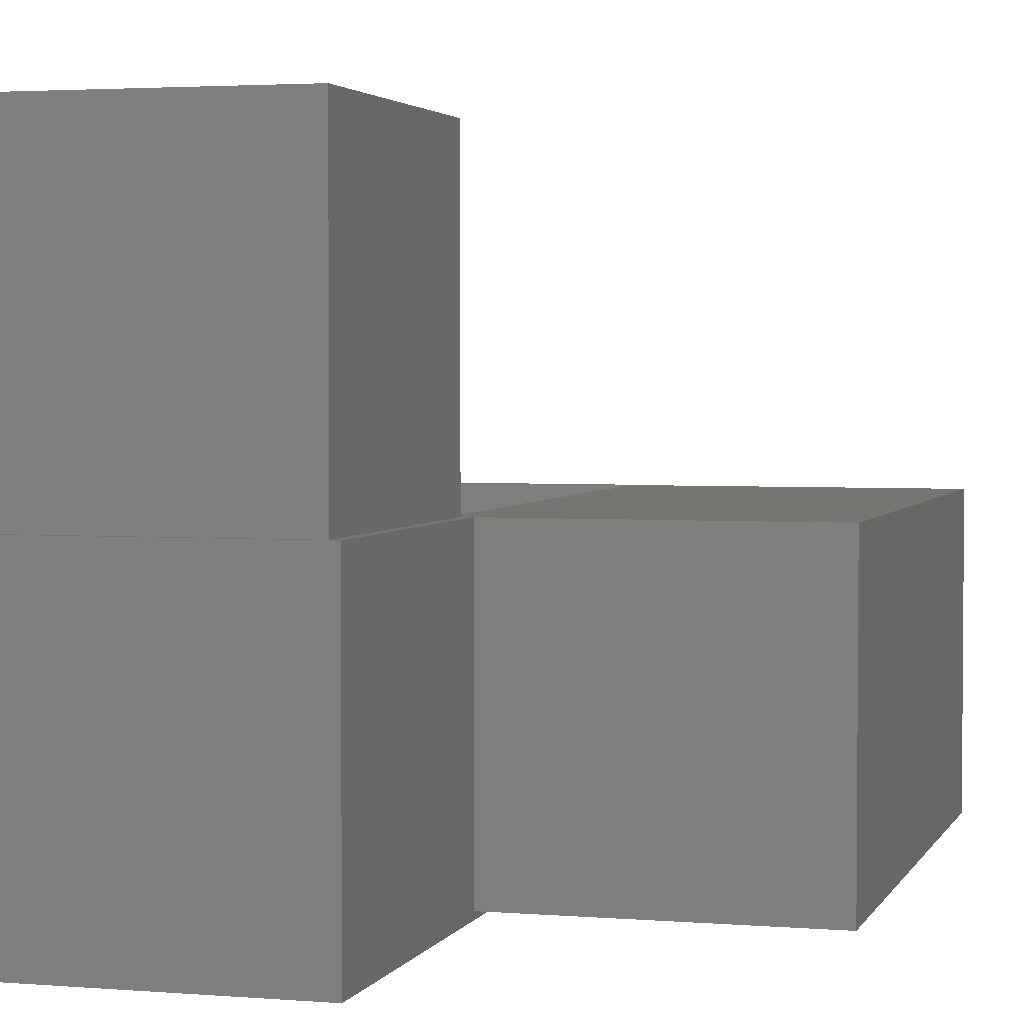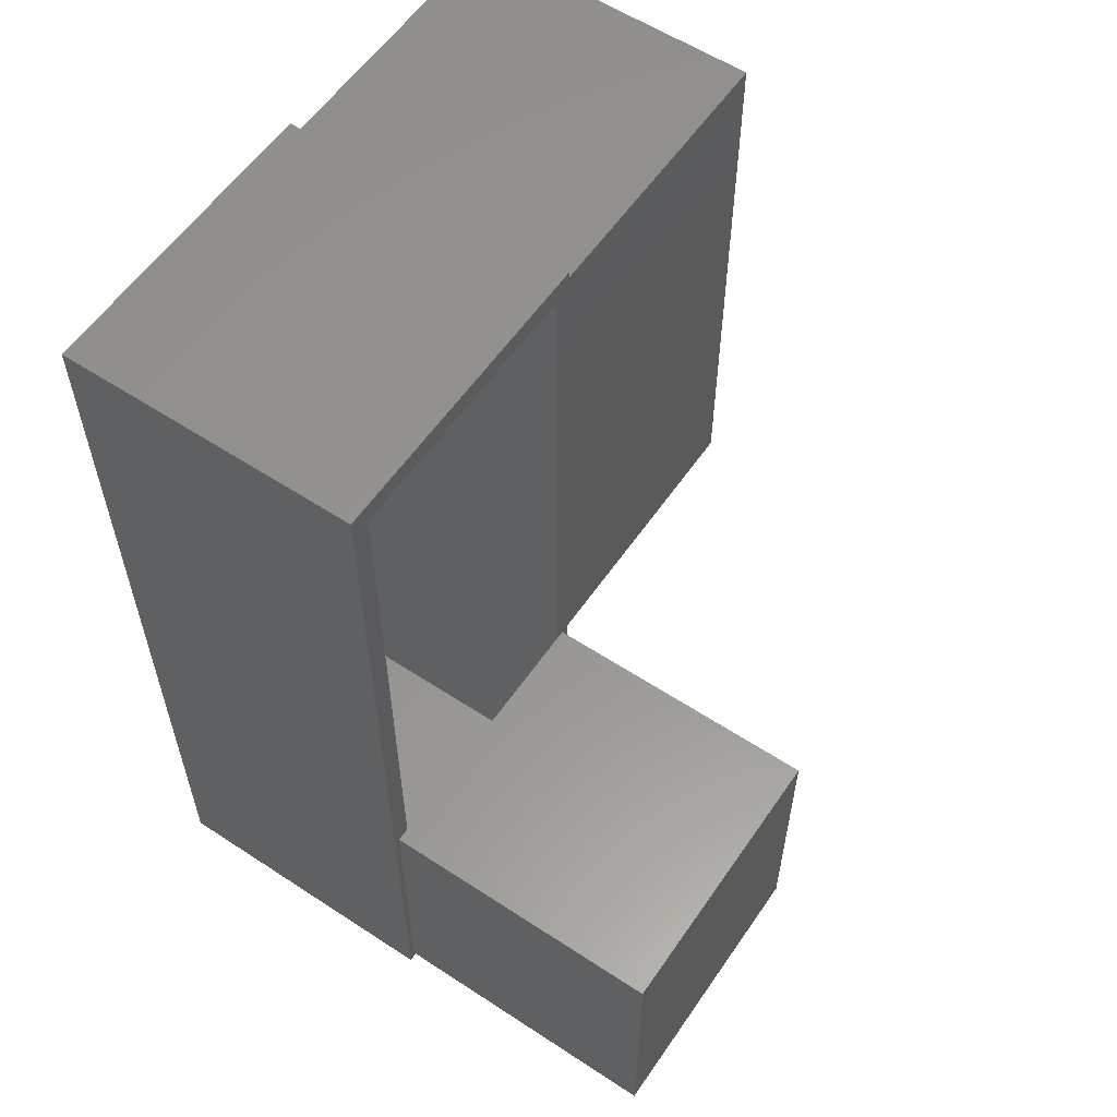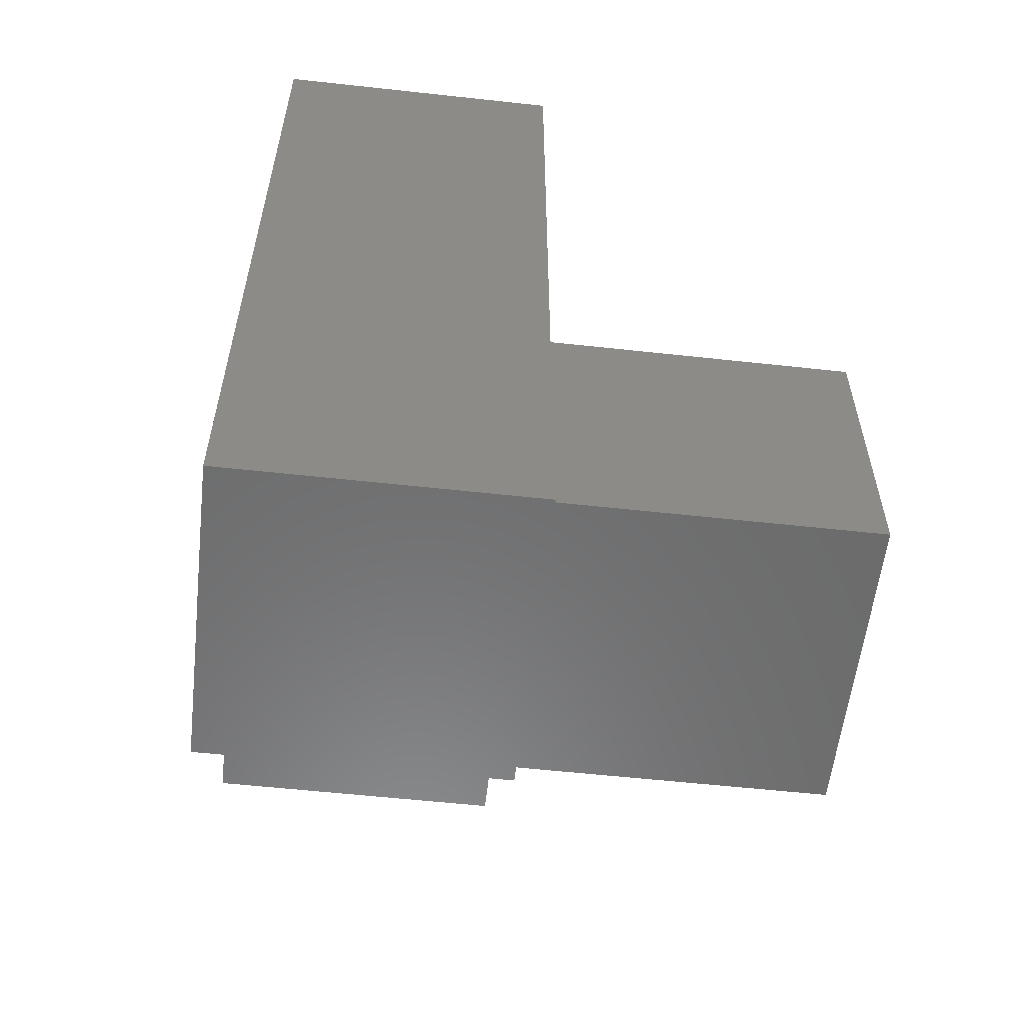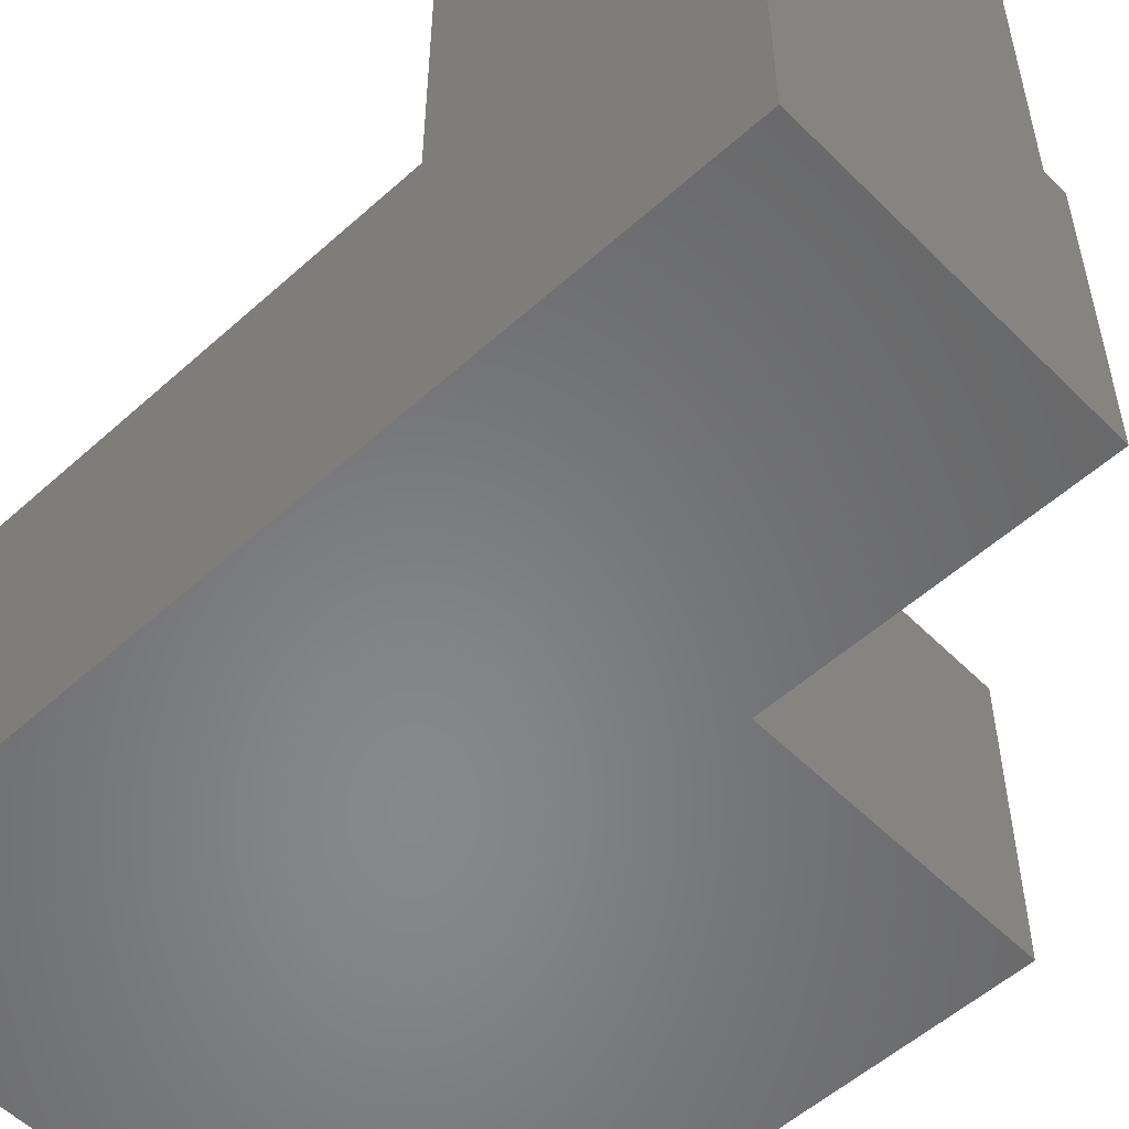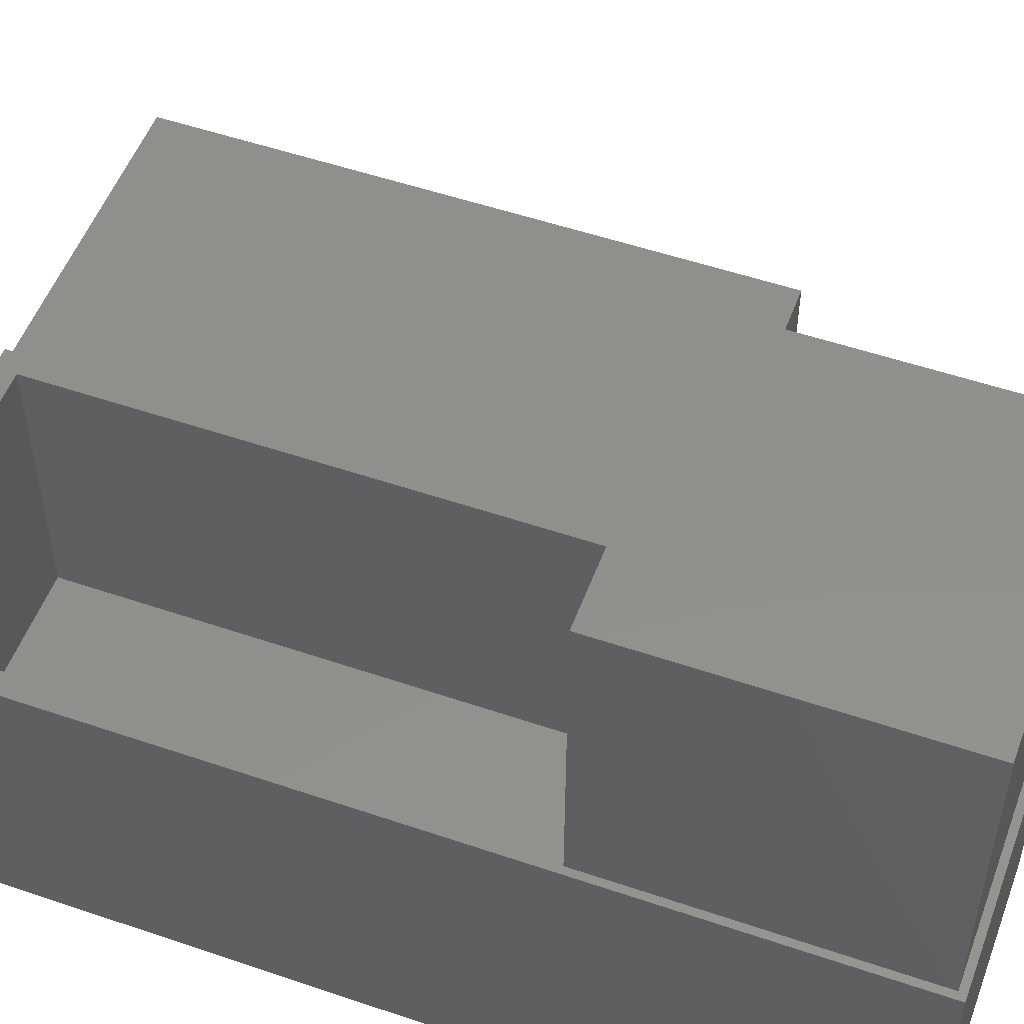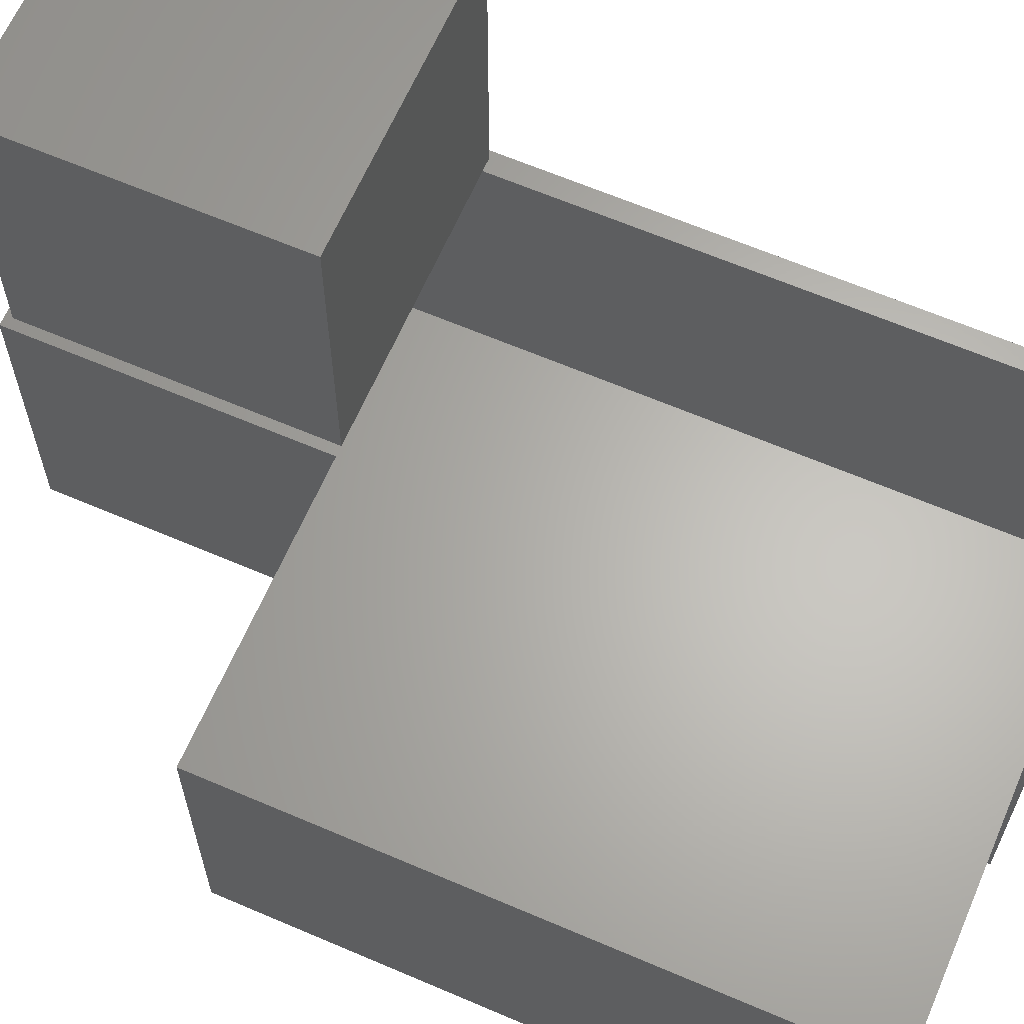
<metadata>
{"format":"stl","ext":"stl","renderer":"f3d","projection":"perspective","resolution":1024,"background":"white","views":[{"elev":2.9,"azim":15.8,"up":"+Z"},{"elev":57.9,"azim":-55.8,"up":"+Y"},{"elev":-57.6,"azim":-96.5,"up":"+Y"},{"elev":-54.3,"azim":-46.4,"up":"+Z"},{"elev":52.5,"azim":-69.8,"up":"+Z"},{"elev":64.2,"azim":113.4,"up":"+Z"}]}
</metadata>
<code>
# stl→obj: 38 verts, 72 faces
v -0.6484 -0.7344 0.3281
v -0.6484 -0.4219 0.3281
v -0.3481 -0.7344 0.3281
v -0.3481 -0.4219 0.3281
v -0.3247 -0.7578 0.3281
v -0.6641 -0.75 0.3281
v -0.6719 -0.7578 0.3281
v -0.3359 -0.75 0.3281
v -0.6484 0.2188 0.3281
v -0.6641 -0.4219 0.3281
v -0.3359 -0.4219 0.3281
v -0.3481 -0.4184 0.3281
v -0.3247 -0.4219 0.3281
v -0.004359 -0.4219 0.3281
v -0.6719 0.2422 0.3281
v -0.3481 0.2188 0.3281
v -0.3247 0.2344 0.3281
v -0.3247 0.2422 0.3281
v -0.004359 0.2344 0.3281
v -0.3481 -0.4184 0.01562
v -0.3481 -0.7344 0.01562
v -0.6484 -0.7344 0.01562
v -0.6484 0.2188 0.01562
v -0.6641 -0.4219 0.6562
v -0.6641 -0.75 0.6562
v -0.3359 -0.4219 0.6562
v -0.3359 -0.75 0.6562
v -0.004359 -0.4219 0
v -0.004359 0.2344 0
v -0.3247 -0.4219 0
v -0.3247 0.2344 0
v -0.3247 -0.4184 0
v -0.3247 0.2422 -0.007812
v -0.3247 -0.4184 -0.007812
v -0.3247 -0.7578 -0.007812
v -0.3481 0.2188 0.01562
v -0.6719 -0.7578 -0.007812
v -0.6719 0.2422 -0.007812
f 1 2 3
f 3 2 4
f 5 6 7
f 5 8 6
f 2 9 10
f 11 12 4
f 13 14 12
f 13 12 11
f 13 11 8
f 13 8 5
f 15 7 6
f 15 6 10
f 15 10 9
f 15 9 16
f 15 16 17
f 15 17 18
f 12 14 16
f 16 14 19
f 16 19 17
f 12 20 4
f 4 20 21
f 4 21 3
f 22 1 21
f 21 1 3
f 9 2 23
f 23 2 1
f 23 1 22
f 10 6 24
f 24 6 25
f 24 26 11
f 24 11 4
f 24 4 2
f 24 2 10
f 8 11 27
f 27 11 26
f 6 8 25
f 25 8 27
f 25 27 24
f 24 27 26
f 14 28 19
f 19 28 29
f 13 30 14
f 14 30 28
f 19 29 17
f 17 29 31
f 29 28 30
f 29 30 32
f 29 32 31
f 33 18 17
f 33 17 31
f 33 31 32
f 33 32 34
f 34 32 30
f 13 5 30
f 30 5 35
f 30 35 34
f 12 16 20
f 20 16 36
f 36 16 23
f 23 16 9
f 7 37 5
f 5 37 35
f 18 33 15
f 15 33 38
f 15 38 7
f 7 38 37
f 35 37 34
f 34 37 38
f 34 38 33
f 36 23 20
f 20 23 22
f 20 22 21

</code>
